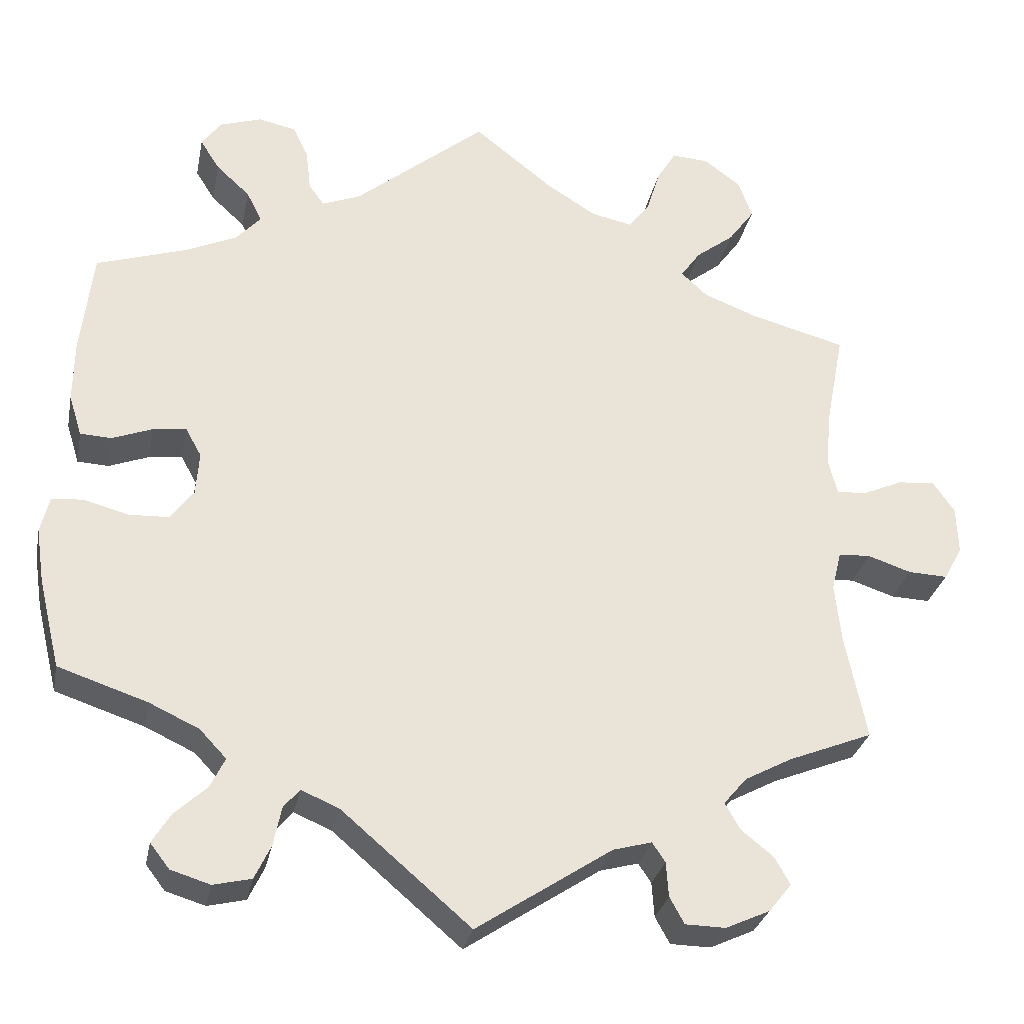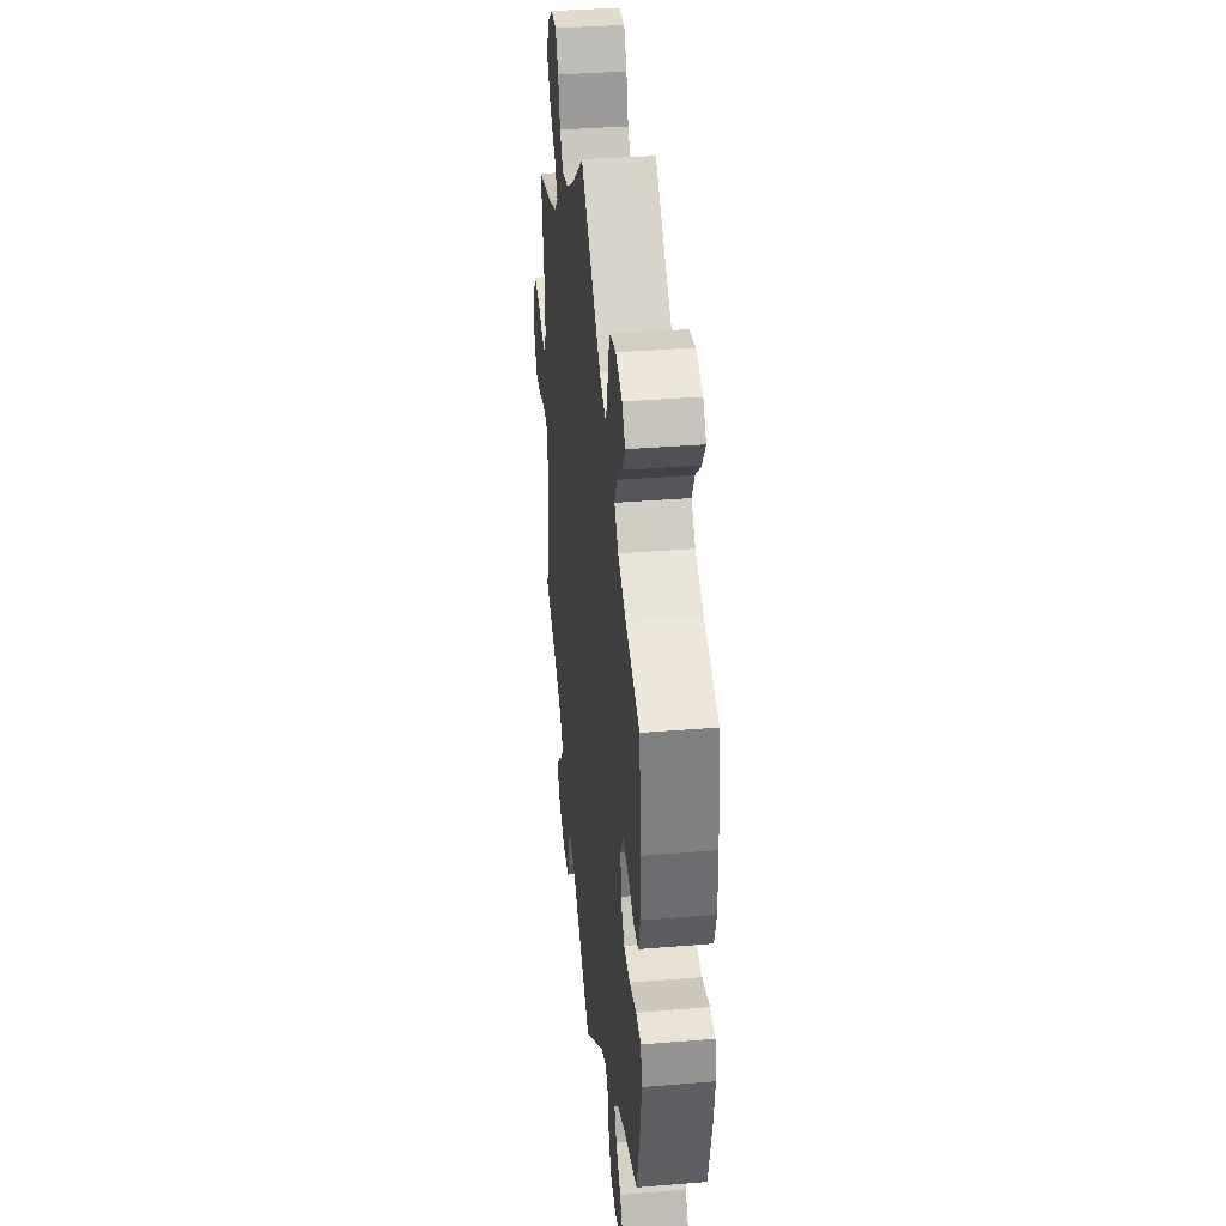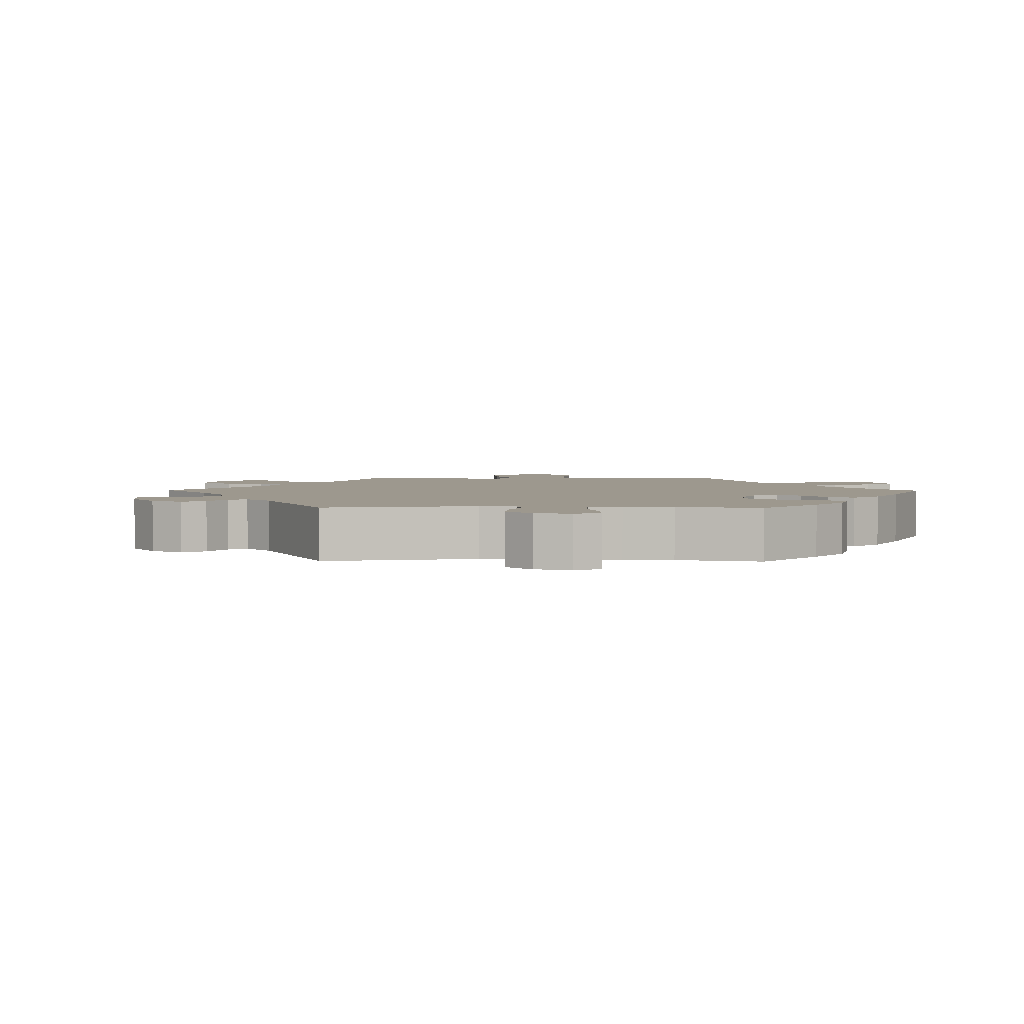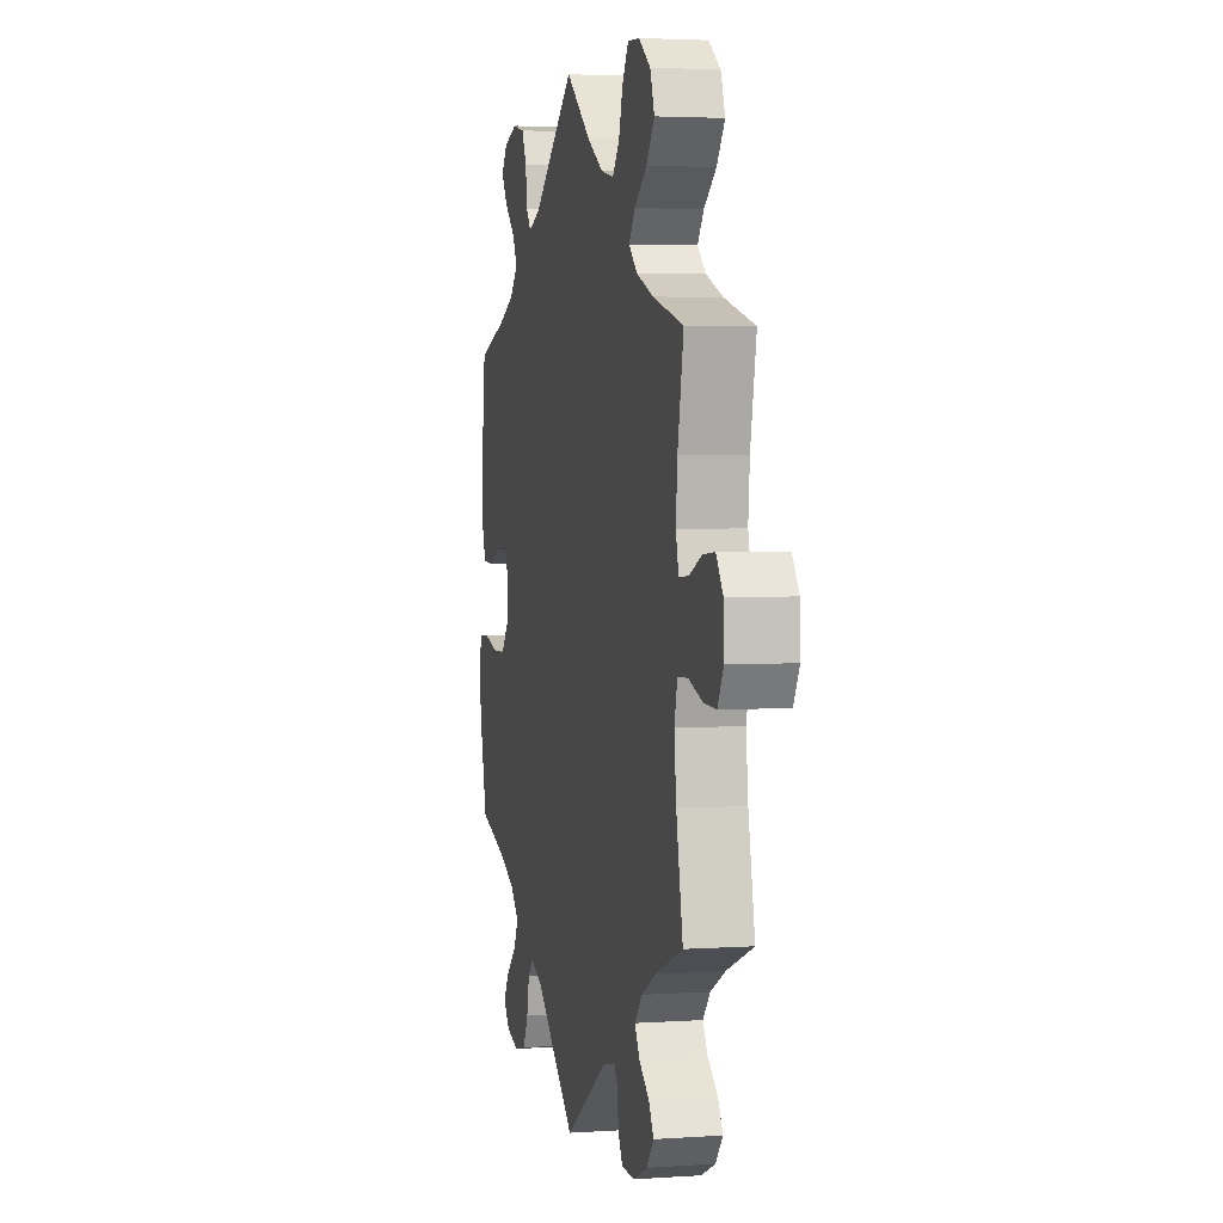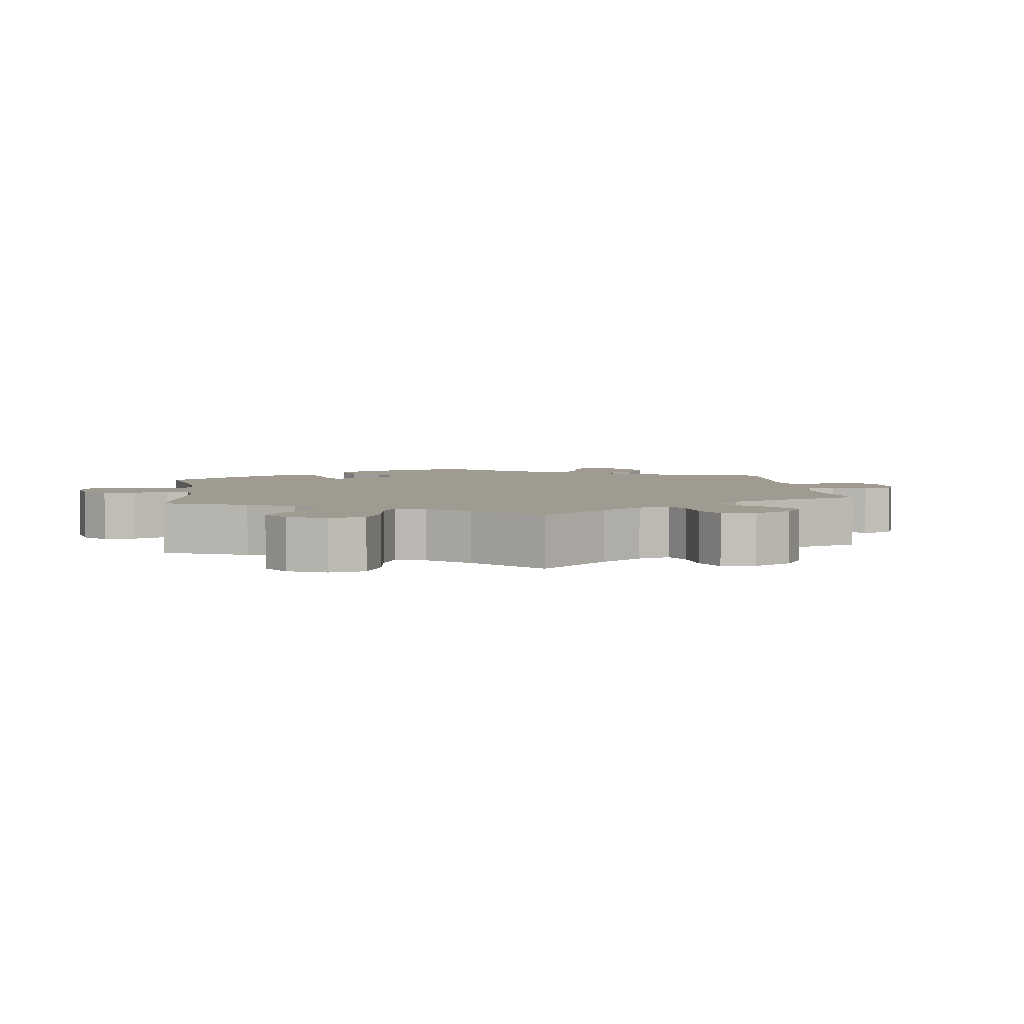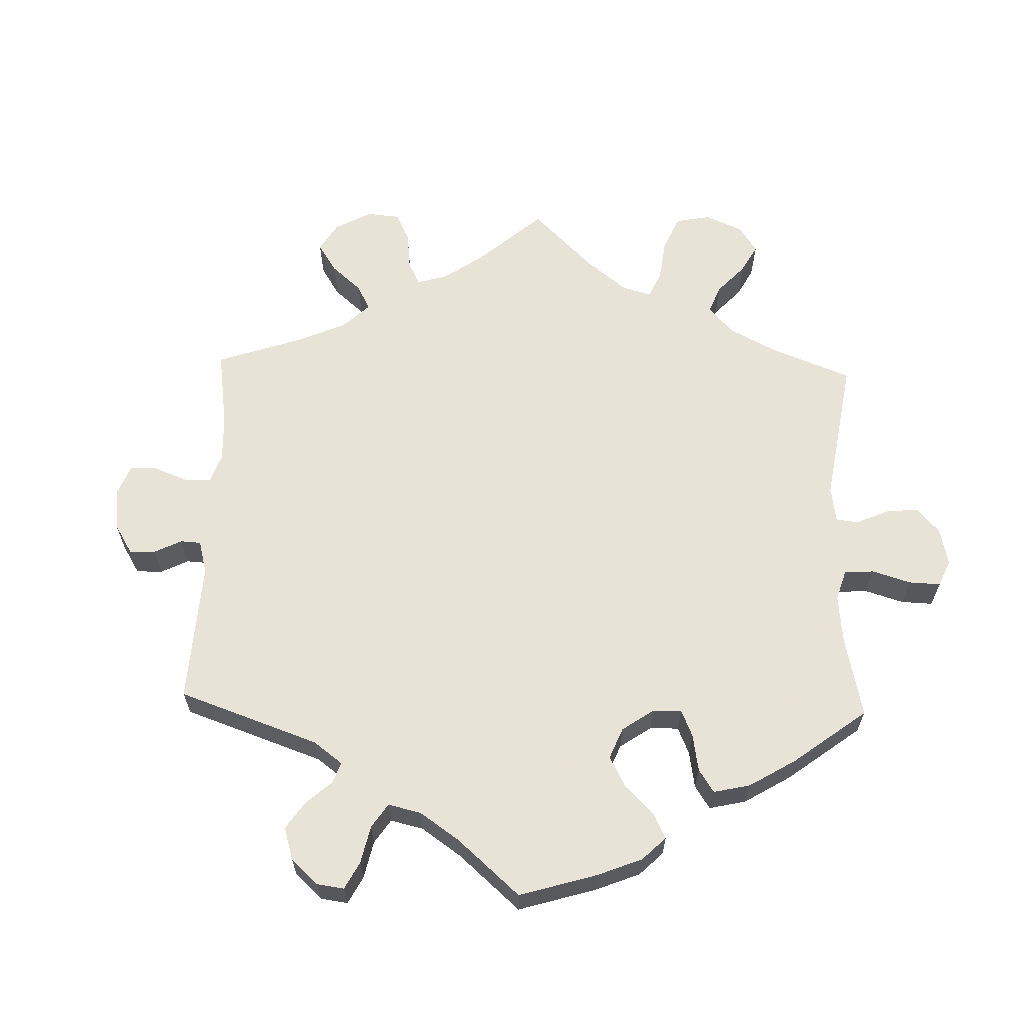
<metadata>
{"format":"obj","ext":"obj","renderer":"f3d","projection":"perspective","resolution":1024,"background":"white","views":[{"elev":-29.3,"azim":-11.2,"up":"+Z"},{"elev":37.1,"azim":-96.0,"up":"+Z"},{"elev":3.2,"azim":-149.1,"up":"+Y"},{"elev":3.4,"azim":77.0,"up":"+Z"},{"elev":4.2,"azim":52.4,"up":"+Y"},{"elev":62.6,"azim":-118.3,"up":"+Y"}]}
</metadata>
<code>
v -0.388 0.07 0.325
v -0.324 0.07 0.354
v -0.293 0.07 0.388
v -0.312 0.07 0.426
v -0.354 0.07 0.465
v -0.378 0.07 0.503
v -0.354 0.07 0.536
v -0.302 0.07 0.553
v -0.255 0.07 0.543
v -0.236 0.07 0.502
v -0.23 0.07 0.451
v -0.211 0.07 0.425
v -0.163 0.07 0.444
v 0 0.07 0.578
v 0.098 0.07 0.5
v 0.16 0.07 0.461
v 0.211 0.07 0.45
v 0.238 0.07 0.484
v 0.254 0.07 0.538
v 0.278 0.07 0.578
v 0.324 0.07 0.575
v 0.37 0.07 0.541
v 0.387 0.07 0.493
v 0.355 0.07 0.449
v 0.307 0.07 0.412
v 0.283 0.07 0.378
v 0.315 0.07 0.348
v 0.382 0.07 0.322
v 0.501 0.07 0.29
v 0.478 0.07 0.171
v 0.472 0.07 0.102
v 0.483 0.07 0.058
v 0.52 0.07 0.06
v 0.57 0.07 0.082
v 0.616 0.07 0.086
v 0.643 0.07 0.047
v 0.645 0.07 -0.012
v 0.622 0.07 -0.054
v 0.573 0.07 -0.052
v 0.519 0.07 -0.034
v 0.479 0.07 -0.036
v 0.467 0.07 -0.085
v 0.475 0.07 -0.16
v 0.501 0.07 -0.289
v 0.396 0.07 -0.331
v 0.338 0.07 -0.362
v 0.309 0.07 -0.396
v 0.328 0.07 -0.429
v 0.368 0.07 -0.461
v 0.387 0.07 -0.495
v 0.359 0.07 -0.53
v 0.304 0.07 -0.555
v 0.254 0.07 -0.554
v 0.236 0.07 -0.521
v 0.233 0.07 -0.478
v 0.217 0.07 -0.454
v 0.169 0.07 -0.467
v 0.001 0.07 -0.578
v -0.159 0.07 -0.441
v -0.206 0.07 -0.421
v -0.226 0.07 -0.444
v -0.236 0.07 -0.493
v -0.256 0.07 -0.535
v -0.303 0.07 -0.546
v -0.352 0.07 -0.531
v -0.376 0.07 -0.5
v -0.353 0.07 -0.463
v -0.313 0.07 -0.426
v -0.295 0.07 -0.389
v -0.328 0.07 -0.354
v -0.39 0.07 -0.325
v -0.501 0.07 -0.288
v -0.528 0.07 -0.176
v -0.538 0.07 -0.109
v -0.527 0.07 -0.064
v -0.488 0.07 -0.061
v -0.432 0.07 -0.076
v -0.383 0.07 -0.074
v -0.354 0.07 -0.036
v -0.35 0.07 0.018
v -0.37 0.07 0.054
v -0.411 0.07 0.049
v -0.461 0.07 0.03
v -0.5 0.07 0.032
v -0.516 0.07 0.083
v -0.515 0.07 0.16
v -0.5 0.07 0.289
v -0.388 0 0.325
v -0.324 0 0.354
v -0.293 0 0.388
v -0.312 0 0.426
v -0.354 0 0.465
v -0.378 0 0.503
v -0.354 0 0.536
v -0.302 0 0.553
v -0.255 0 0.543
v -0.236 0 0.502
v -0.23 0 0.451
v -0.211 0 0.425
v -0.163 0 0.444
v 0 0 0.578
v 0.098 0 0.5
v 0.16 0 0.461
v 0.211 0 0.45
v 0.238 0 0.484
v 0.254 0 0.538
v 0.278 0 0.578
v 0.324 0 0.575
v 0.37 0 0.541
v 0.387 0 0.493
v 0.355 0 0.449
v 0.307 0 0.412
v 0.283 0 0.378
v 0.315 0 0.348
v 0.382 0 0.322
v 0.501 0 0.29
v 0.478 0 0.171
v 0.472 0 0.102
v 0.483 0 0.058
v 0.52 0 0.06
v 0.57 0 0.082
v 0.616 0 0.086
v 0.643 0 0.047
v 0.645 0 -0.012
v 0.622 0 -0.054
v 0.573 0 -0.052
v 0.519 0 -0.034
v 0.479 0 -0.036
v 0.467 0 -0.085
v 0.475 0 -0.16
v 0.501 0 -0.289
v 0.396 0 -0.331
v 0.338 0 -0.362
v 0.309 0 -0.396
v 0.328 0 -0.429
v 0.368 0 -0.461
v 0.387 0 -0.495
v 0.359 0 -0.53
v 0.304 0 -0.555
v 0.254 0 -0.554
v 0.236 0 -0.521
v 0.233 0 -0.478
v 0.217 0 -0.454
v 0.169 0 -0.467
v 0.001 0 -0.578
v -0.159 0 -0.441
v -0.206 0 -0.421
v -0.226 0 -0.444
v -0.236 0 -0.493
v -0.256 0 -0.535
v -0.303 0 -0.546
v -0.352 0 -0.531
v -0.376 0 -0.5
v -0.353 0 -0.463
v -0.313 0 -0.426
v -0.295 0 -0.389
v -0.328 0 -0.354
v -0.39 0 -0.325
v -0.501 0 -0.288
v -0.528 0 -0.176
v -0.538 0 -0.109
v -0.527 0 -0.064
v -0.488 0 -0.061
v -0.432 0 -0.076
v -0.383 0 -0.074
v -0.354 0 -0.036
v -0.35 0 0.018
v -0.37 0 0.054
v -0.411 0 0.049
v -0.461 0 0.03
v -0.5 0 0.032
v -0.516 0 0.083
v -0.515 0 0.16
v -0.5 0 0.289
f 86 87 1
f 85 86 1 2
f 82 83 84 85
f 81 82 85 2
f 80 81 2 3
f 79 80 3
f 74 75 76 77
f 74 77 78
f 71 72 73 74
f 70 71 74 78
f 69 70 78 79
f 65 66 67 68
f 65 68 69
f 64 65 69
f 61 62 63 64
f 61 64 69
f 60 61 69 79
f 57 58 59
f 56 57 59 60
f 52 53 54 55
f 52 55 56
f 51 52 56
f 48 49 50 51
f 47 48 51 56
f 46 47 56 60
f 43 44 45
f 42 43 45 46
f 41 42 46 60
f 37 38 39 40
f 37 40 41
f 36 37 41
f 33 34 35 36
f 32 33 36 41
f 31 32 41 60
f 28 29 30
f 27 28 30 31
f 26 27 31 60
f 22 23 24 25
f 22 25 26
f 18 19 20 21
f 17 18 21 22
f 13 14 15
f 12 13 15 16
f 8 9 10 11
f 6 7 8 11
f 4 5 6 11
f 3 4 11 12
f 17 22 26 60
f 16 17 60 79
f 3 12 16 79
f 88 174 173
f 89 88 173 172
f 172 171 170 169
f 89 172 169 168
f 90 89 168 167
f 90 167 166
f 164 163 162 161
f 165 164 161
f 161 160 159 158
f 165 161 158 157
f 166 165 157 156
f 155 154 153 152
f 156 155 152
f 156 152 151
f 151 150 149 148
f 156 151 148
f 166 156 148 147
f 146 145 144
f 147 146 144 143
f 142 141 140 139
f 143 142 139
f 143 139 138
f 138 137 136 135
f 143 138 135 134
f 147 143 134 133
f 132 131 130
f 133 132 130 129
f 147 133 129 128
f 127 126 125 124
f 128 127 124
f 128 124 123
f 123 122 121 120
f 128 123 120 119
f 147 128 119 118
f 117 116 115
f 118 117 115 114
f 147 118 114 113
f 112 111 110 109
f 113 112 109
f 108 107 106 105
f 109 108 105 104
f 102 101 100
f 103 102 100 99
f 98 97 96 95
f 98 95 94 93
f 98 93 92 91
f 99 98 91 90
f 147 113 109 104
f 166 147 104 103
f 166 103 99 90
f 1 88 89 2
f 2 89 90 3
f 3 90 91 4
f 4 91 92 5
f 5 92 93 6
f 6 93 94 7
f 7 94 95 8
f 8 95 96 9
f 9 96 97 10
f 10 97 98 11
f 11 98 99 12
f 12 99 100 13
f 13 100 101 14
f 14 101 102 15
f 15 102 103 16
f 16 103 104 17
f 17 104 105 18
f 18 105 106 19
f 19 106 107 20
f 20 107 108 21
f 21 108 109 22
f 22 109 110 23
f 23 110 111 24
f 24 111 112 25
f 25 112 113 26
f 26 113 114 27
f 27 114 115 28
f 28 115 116 29
f 29 116 117 30
f 30 117 118 31
f 31 118 119 32
f 32 119 120 33
f 33 120 121 34
f 34 121 122 35
f 35 122 123 36
f 36 123 124 37
f 37 124 125 38
f 38 125 126 39
f 39 126 127 40
f 40 127 128 41
f 41 128 129 42
f 42 129 130 43
f 43 130 131 44
f 44 131 132 45
f 45 132 133 46
f 46 133 134 47
f 47 134 135 48
f 48 135 136 49
f 49 136 137 50
f 50 137 138 51
f 51 138 139 52
f 52 139 140 53
f 53 140 141 54
f 54 141 142 55
f 55 142 143 56
f 56 143 144 57
f 57 144 145 58
f 58 145 146 59
f 59 146 147 60
f 60 147 148 61
f 61 148 149 62
f 62 149 150 63
f 63 150 151 64
f 64 151 152 65
f 65 152 153 66
f 66 153 154 67
f 67 154 155 68
f 68 155 156 69
f 69 156 157 70
f 70 157 158 71
f 71 158 159 72
f 72 159 160 73
f 73 160 161 74
f 74 161 162 75
f 75 162 163 76
f 76 163 164 77
f 77 164 165 78
f 78 165 166 79
f 79 166 167 80
f 80 167 168 81
f 81 168 169 82
f 82 169 170 83
f 83 170 171 84
f 84 171 172 85
f 85 172 173 86
f 86 173 174 87
f 87 174 88 1

</code>
